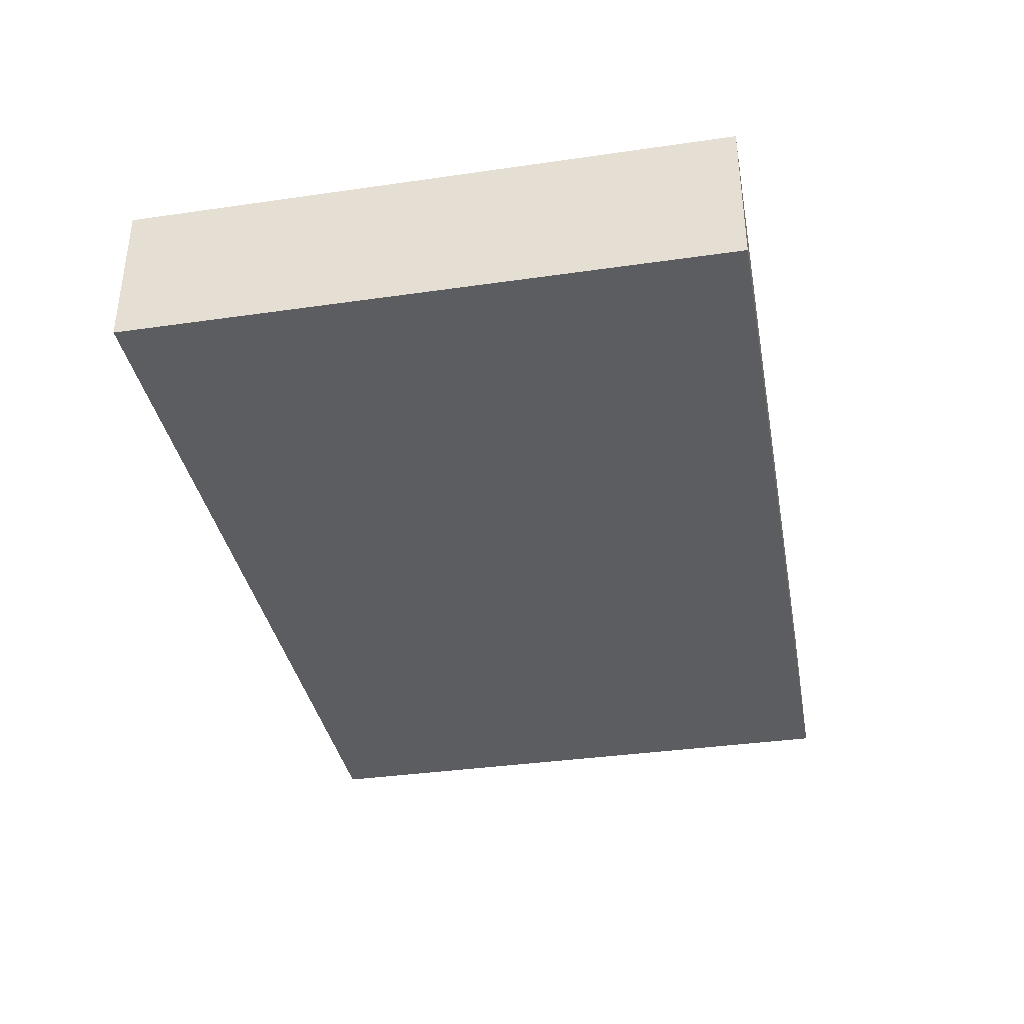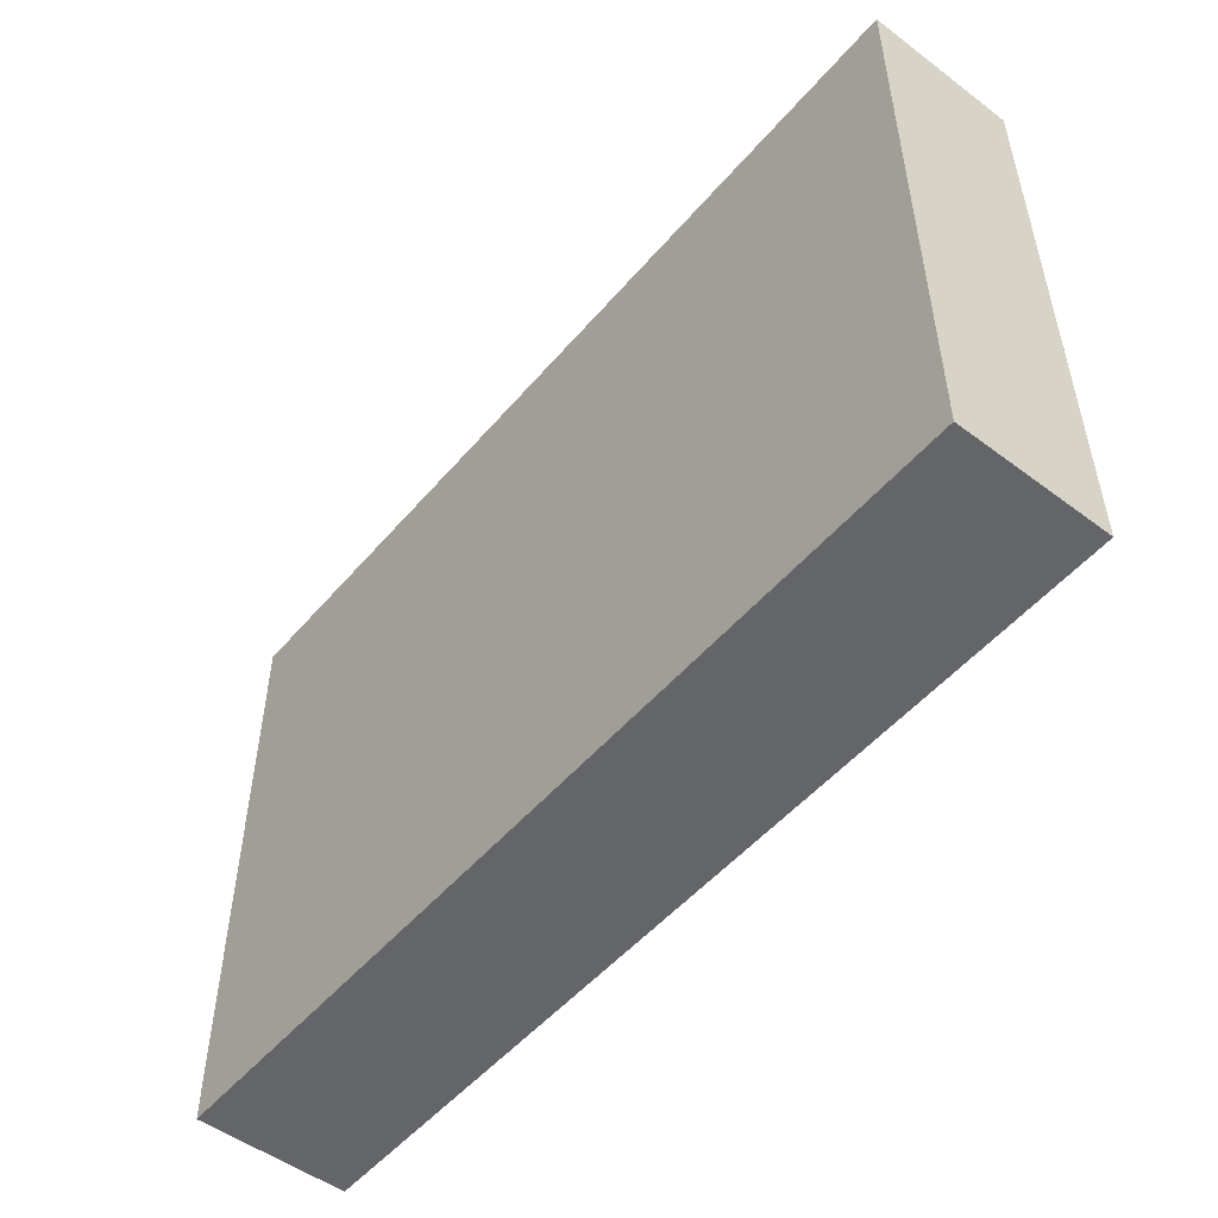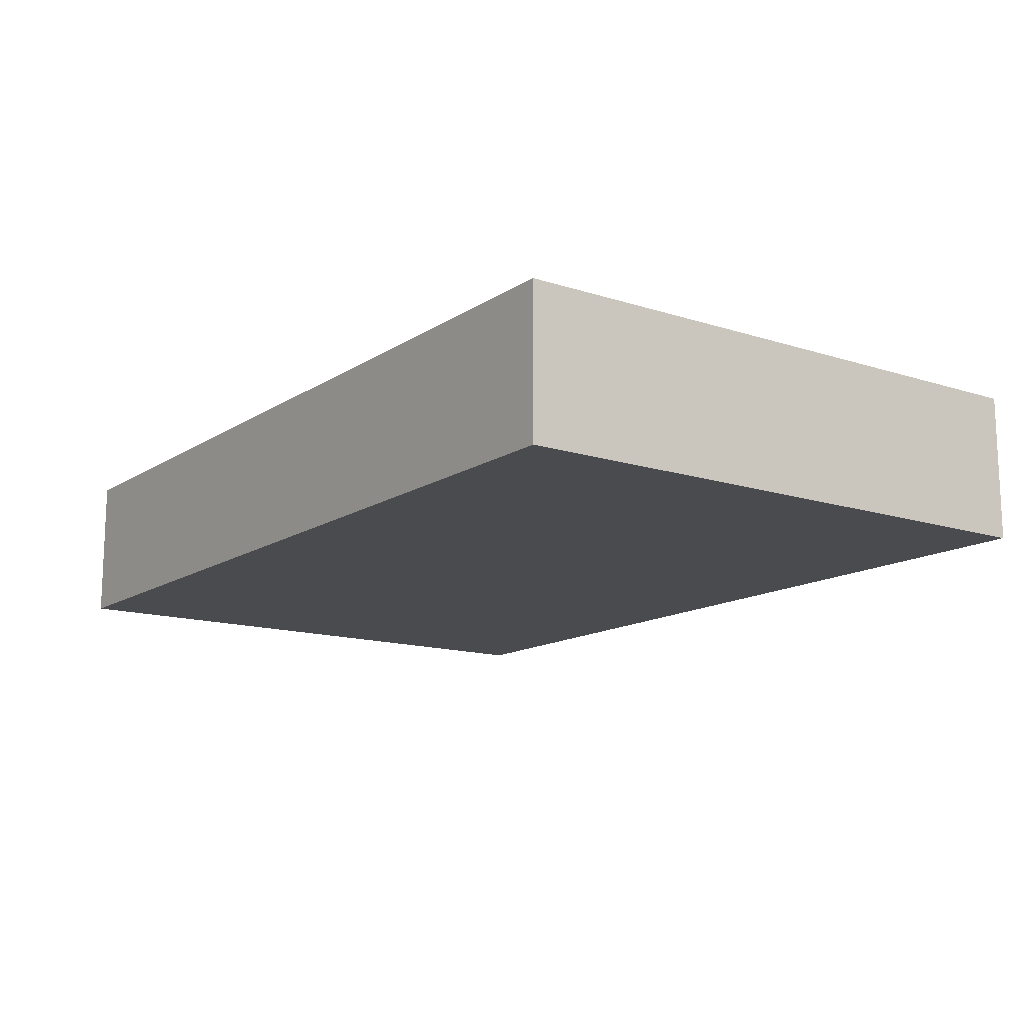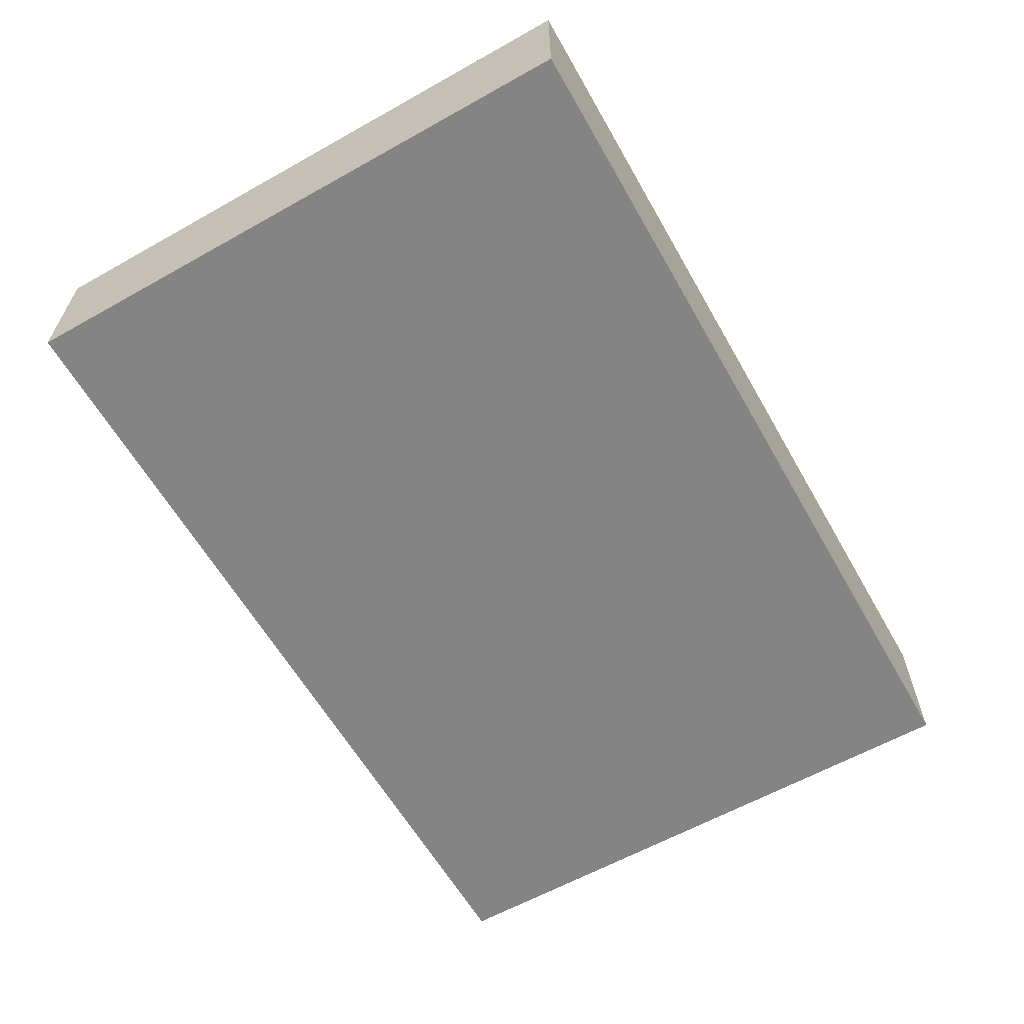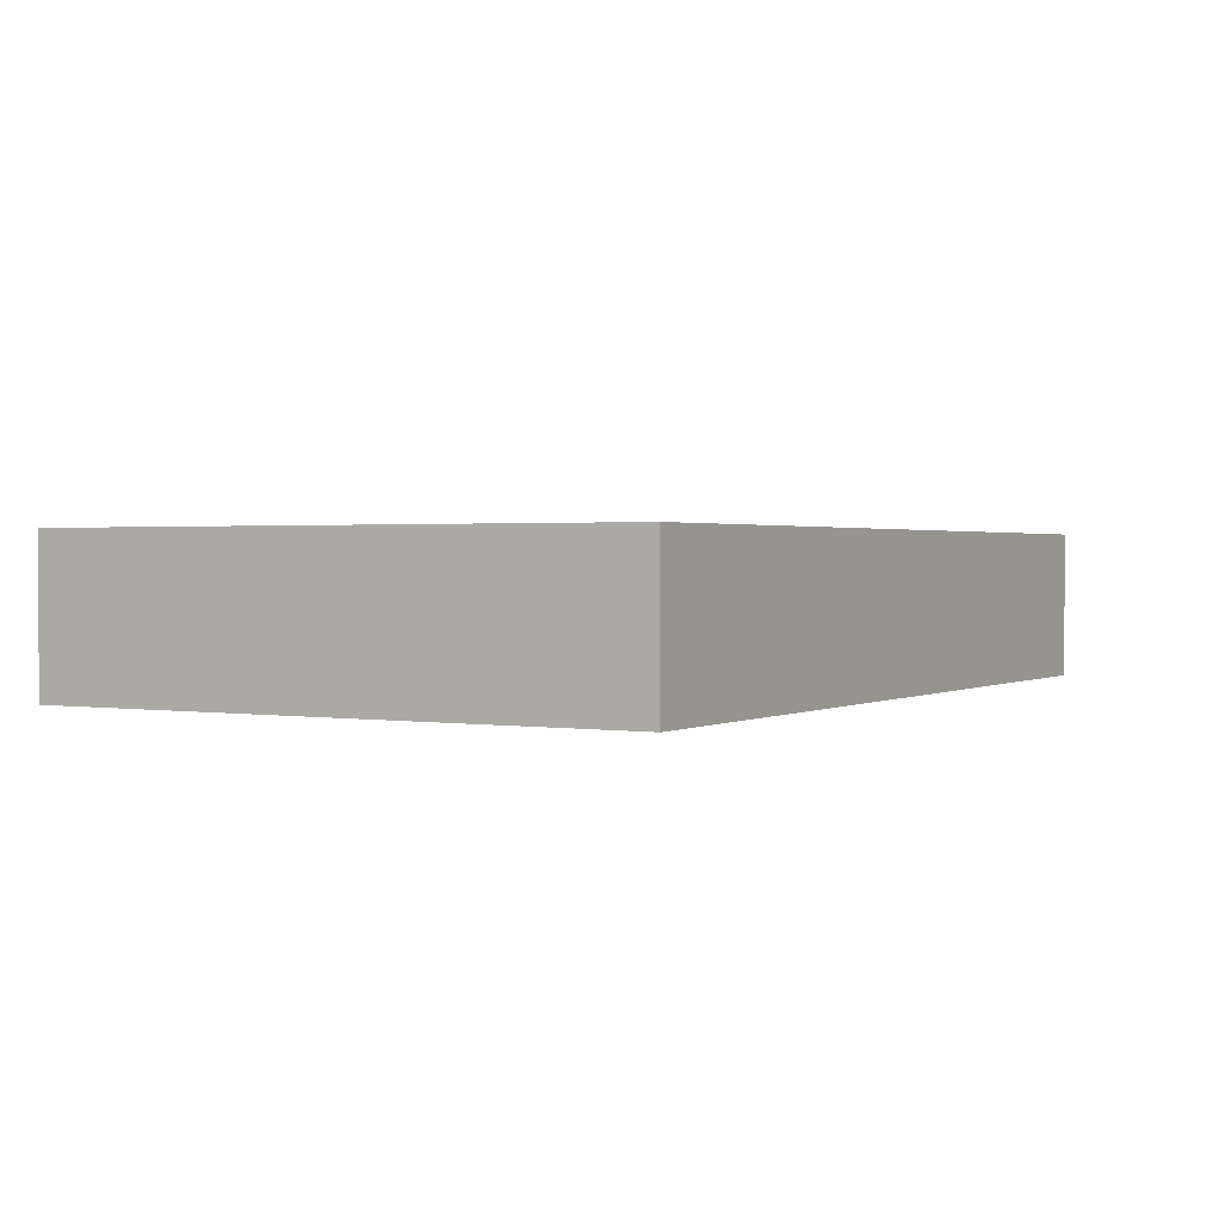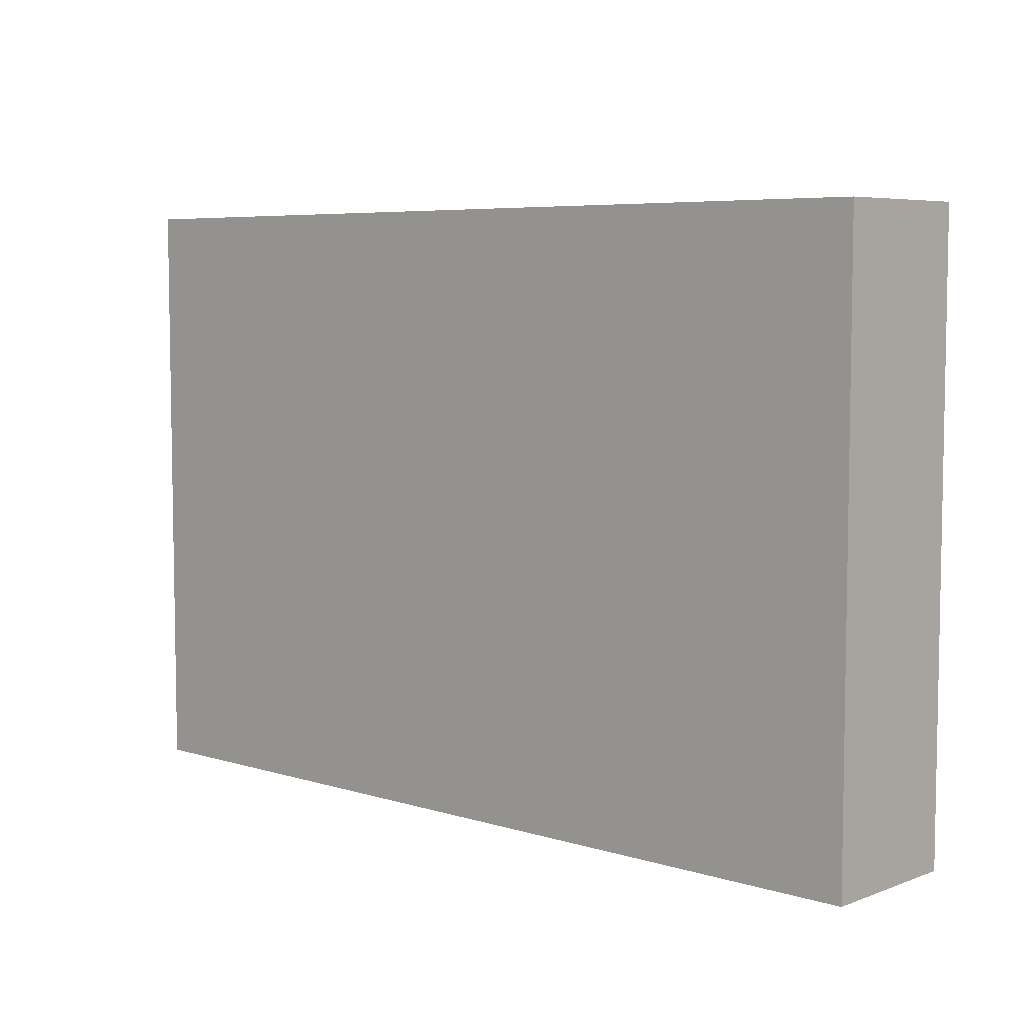
<metadata>
{"format":"obj","ext":"obj","renderer":"f3d","projection":"perspective","resolution":1024,"background":"white","views":[{"elev":-36.5,"azim":-79.4,"up":"+Z"},{"elev":-51.4,"azim":-129.1,"up":"+Y"},{"elev":-13.9,"azim":54.4,"up":"+Z"},{"elev":-61.3,"azim":119.7,"up":"+Z"},{"elev":1.3,"azim":-60.1,"up":"+Z"},{"elev":6.2,"azim":-137.5,"up":"+Y"}]}
</metadata>
<code>
v -30 -30 0	    # 1
v 30 -30 0		# 2
v 30 10 0		# 3
v -30 10 0		# 4
v -30 -30 10	# 5
v 30 -30 10	    # 6
v 30 10 10		# 7
v -30 10 10	    # 8
f 1 2 3 4
f 8 7 6 5
f 2 3 7 6
f 3 4 8 7
f 1 4 8 5
f 1 2 6 5

</code>
